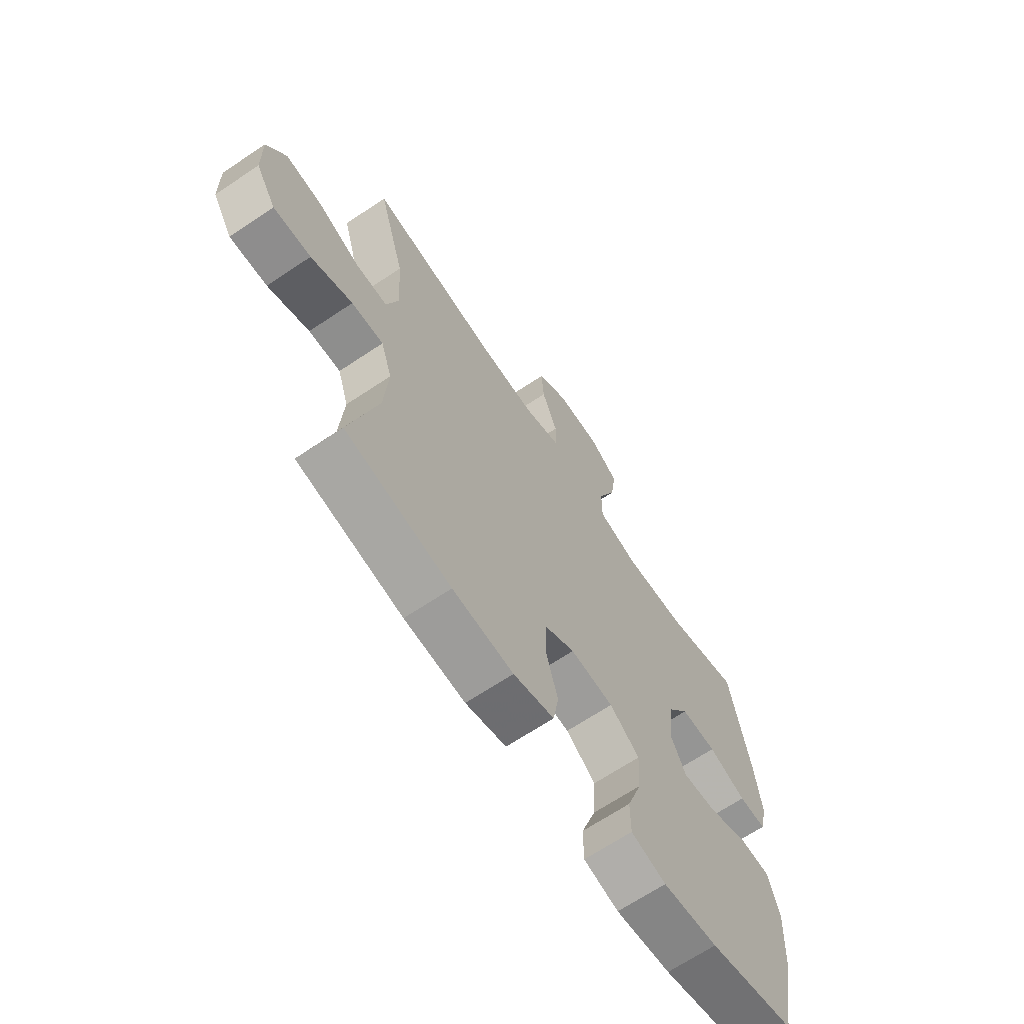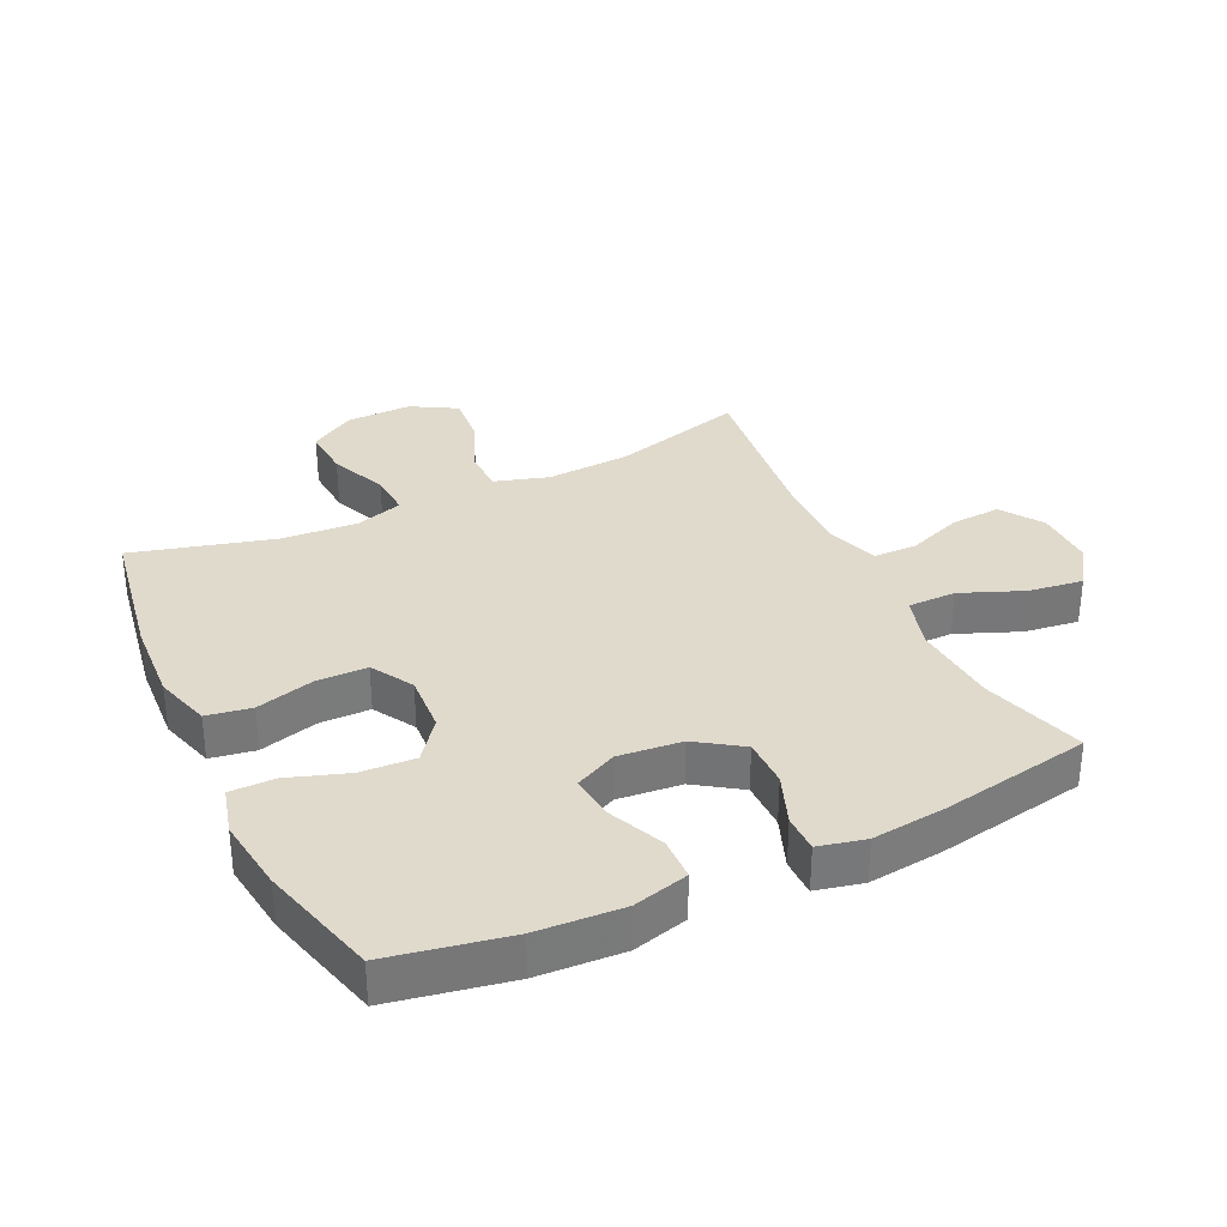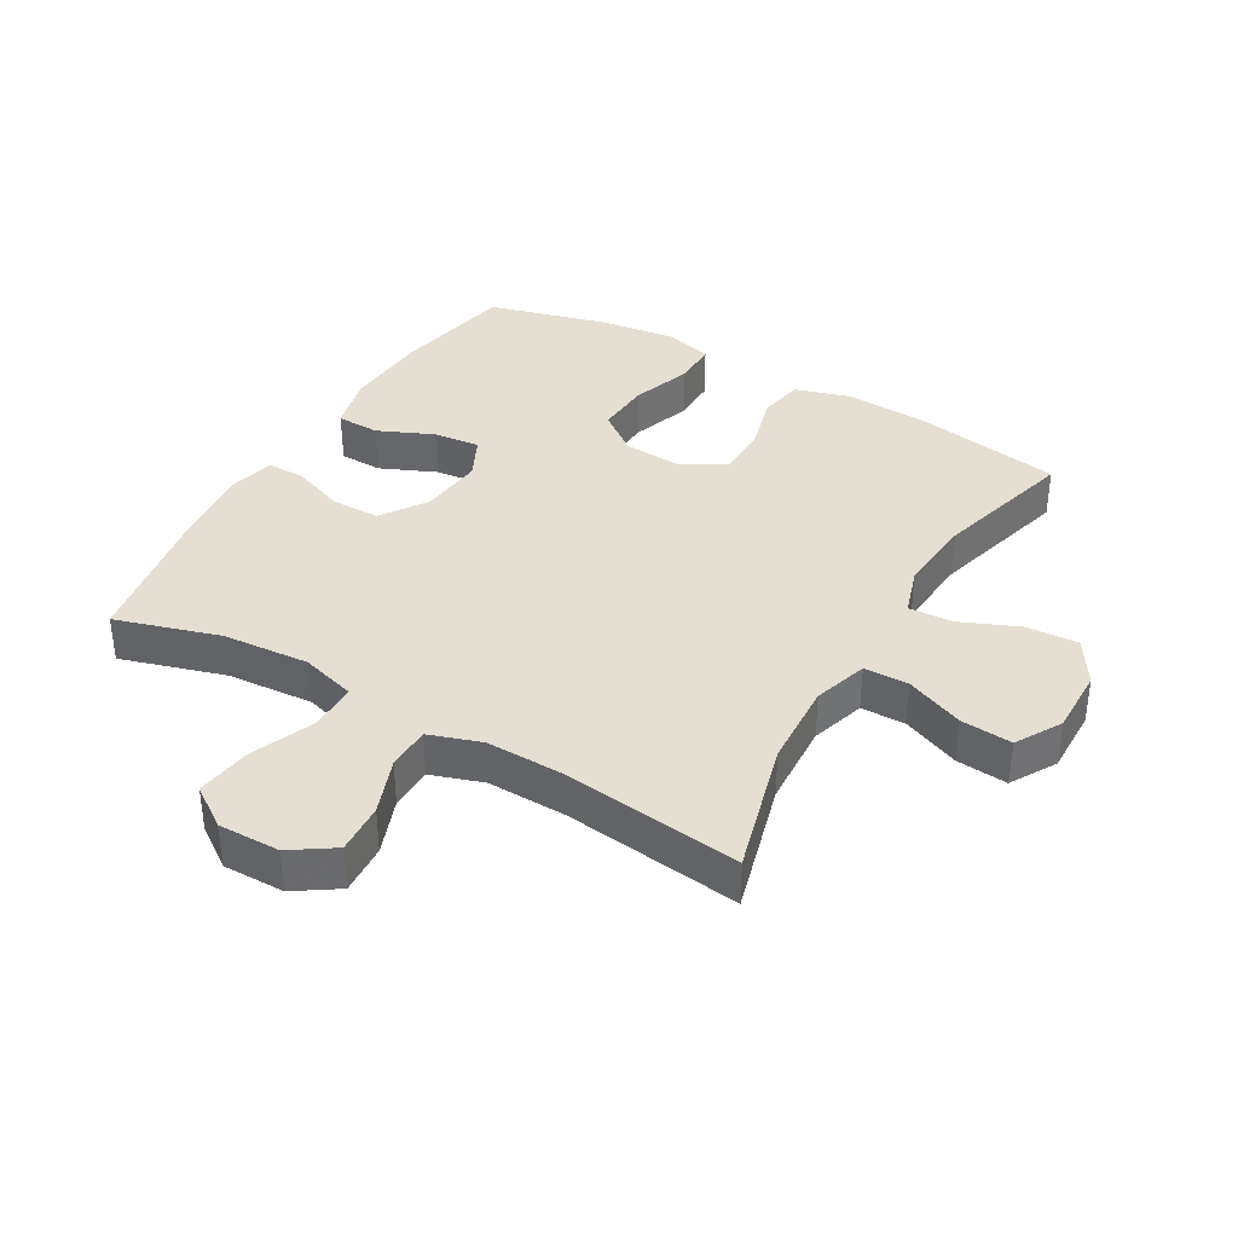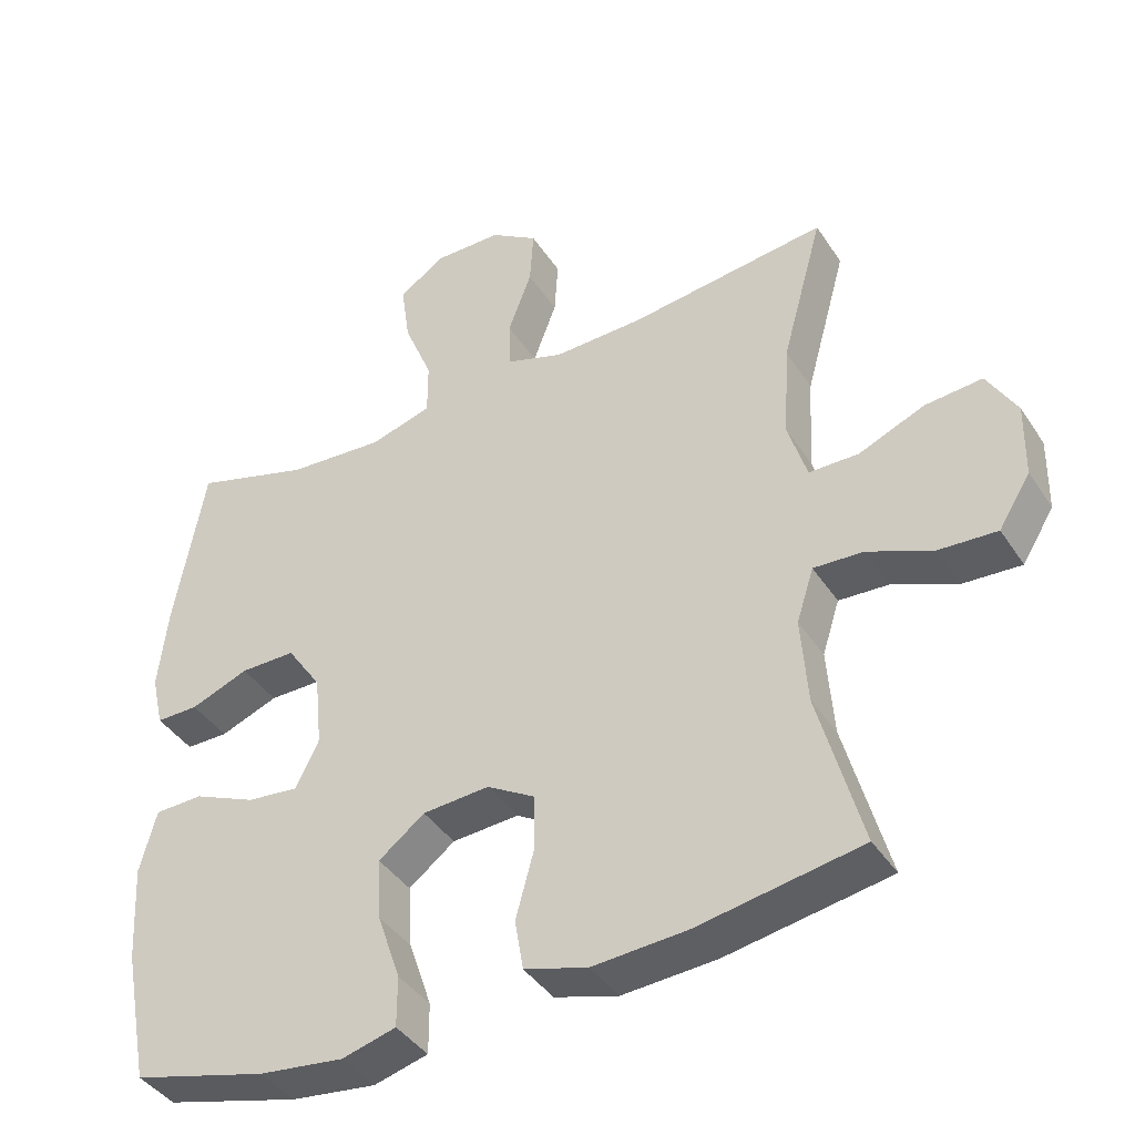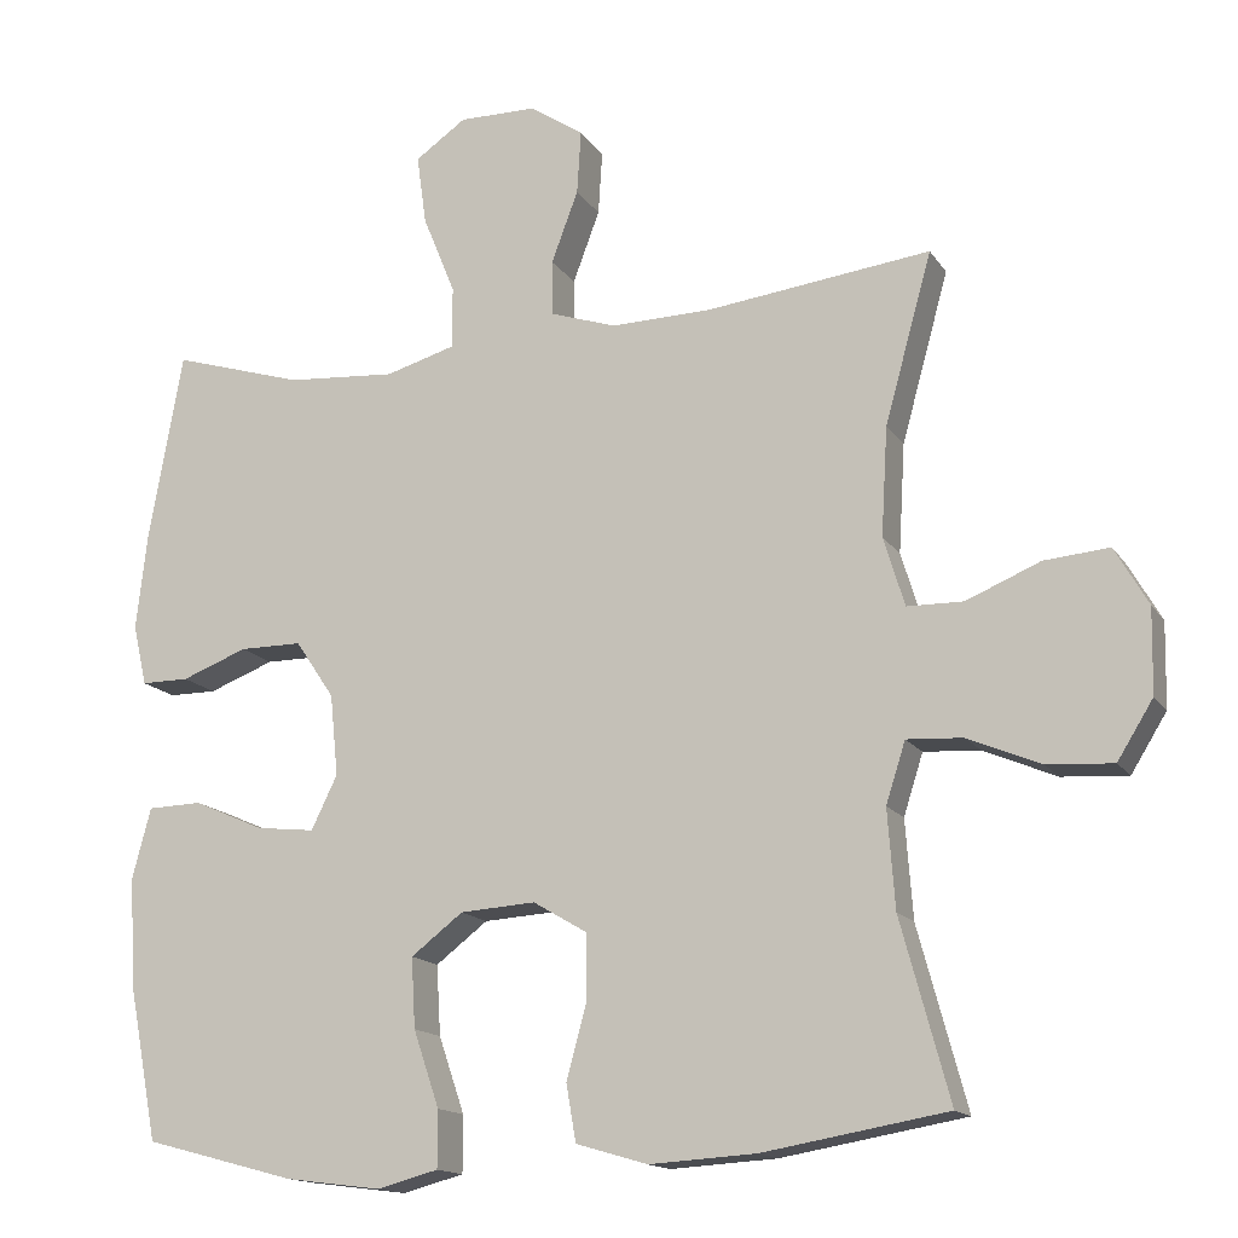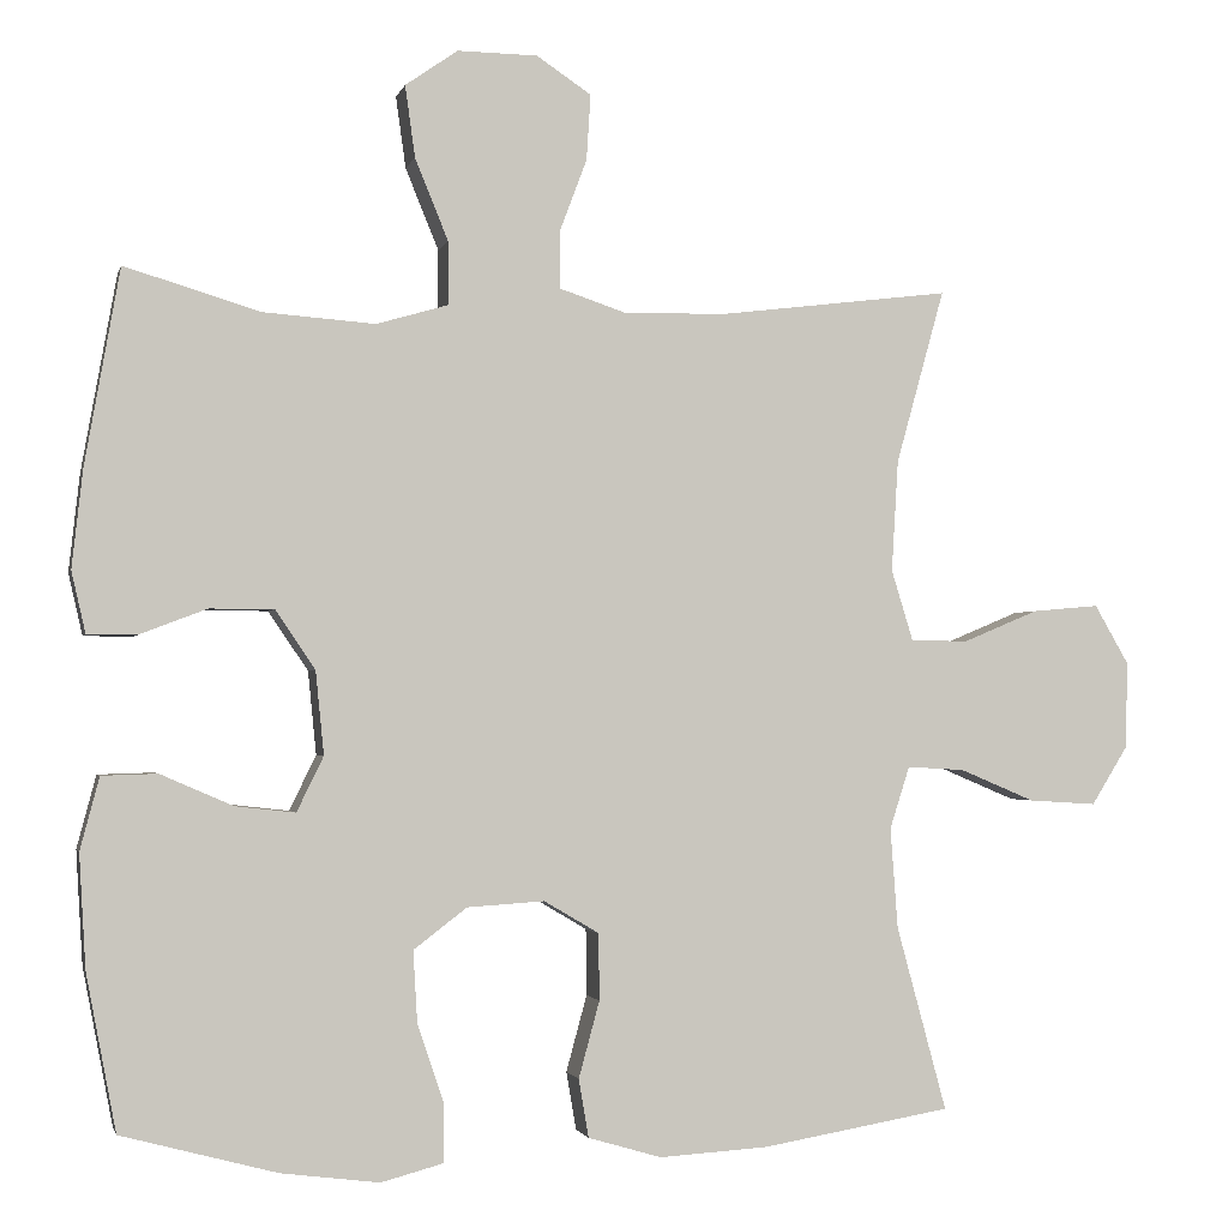
<metadata>
{"format":"obj","ext":"obj","renderer":"f3d","projection":"perspective","resolution":1024,"background":"white","views":[{"elev":-67.4,"azim":123.8,"up":"+Z"},{"elev":33.0,"azim":-115.5,"up":"+Y"},{"elev":37.1,"azim":30.1,"up":"+Y"},{"elev":-40.9,"azim":30.3,"up":"+Z"},{"elev":-15.0,"azim":21.9,"up":"+Z"},{"elev":-1.9,"azim":-13.1,"up":"+Z"}]}
</metadata>
<code>
v 0.5 0.07 -0.5
v 0.273 0.07 -0.539
v 0.142 0.07 -0.547
v 0.054 0.07 -0.521
v 0.042 0.07 -0.451
v 0.067 0.07 -0.359
v 0.066 0.07 -0.279
v 0 0.07 -0.24
v -0.093 0.07 -0.246
v -0.157 0.07 -0.295
v -0.152 0.07 -0.381
v -0.12 0.07 -0.475
v -0.12 0.07 -0.545
v -0.195 0.07 -0.565
v -0.313 0.07 -0.55
v -0.5 0.07 -0.5
v -0.536 0.07 -0.312
v -0.544 0.07 -0.176
v -0.521 0.07 -0.089
v -0.454 0.07 -0.087
v -0.367 0.07 -0.125
v -0.295 0.07 -0.133
v -0.263 0.07 -0.067
v -0.273 0.07 0.033
v -0.321 0.07 0.104
v -0.398 0.07 0.104
v -0.479 0.07 0.073
v -0.538 0.07 0.073
v -0.555 0.07 0.147
v -0.542 0.07 0.264
v -0.5 0.07 0.5
v -0.338 0.07 0.451
v -0.203 0.07 0.441
v -0.117 0.07 0.466
v -0.117 0.07 0.542
v -0.157 0.07 0.64
v -0.169 0.07 0.726
v -0.106 0.07 0.77
v -0.01 0.07 0.769
v 0.056 0.07 0.725
v 0.051 0.07 0.646
v 0.018 0.07 0.558
v 0.019 0.07 0.49
v 0.1 0.07 0.463
v 0.224 0.07 0.466
v 0.5 0.07 0.5
v 0.442 0.07 0.291
v 0.434 0.07 0.157
v 0.46 0.07 0.072
v 0.529 0.07 0.071
v 0.62 0.07 0.109
v 0.7 0.07 0.116
v 0.741 0.07 0.045
v 0.739 0.07 -0.059
v 0.695 0.07 -0.13
v 0.614 0.07 -0.125
v 0.524 0.07 -0.087
v 0.455 0.07 -0.083
v 0.431 0.07 -0.158
v 0.44 0.07 -0.279
v 0.5 0 -0.5
v 0.273 0 -0.539
v 0.142 0 -0.547
v 0.054 0 -0.521
v 0.042 0 -0.451
v 0.067 0 -0.359
v 0.066 0 -0.279
v 0 0 -0.24
v -0.093 0 -0.246
v -0.157 0 -0.295
v -0.152 0 -0.381
v -0.12 0 -0.475
v -0.12 0 -0.545
v -0.195 0 -0.565
v -0.313 0 -0.55
v -0.5 0 -0.5
v -0.536 0 -0.312
v -0.544 0 -0.176
v -0.521 0 -0.089
v -0.454 0 -0.087
v -0.367 0 -0.125
v -0.295 0 -0.133
v -0.263 0 -0.067
v -0.273 0 0.033
v -0.321 0 0.104
v -0.398 0 0.104
v -0.479 0 0.073
v -0.538 0 0.073
v -0.555 0 0.147
v -0.542 0 0.264
v -0.5 0 0.5
v -0.338 0 0.451
v -0.203 0 0.441
v -0.117 0 0.466
v -0.117 0 0.542
v -0.157 0 0.64
v -0.169 0 0.726
v -0.106 0 0.77
v -0.01 0 0.769
v 0.056 0 0.725
v 0.051 0 0.646
v 0.018 0 0.558
v 0.019 0 0.49
v 0.1 0 0.463
v 0.224 0 0.466
v 0.5 0 0.5
v 0.442 0 0.291
v 0.434 0 0.157
v 0.46 0 0.072
v 0.529 0 0.071
v 0.62 0 0.109
v 0.7 0 0.116
v 0.741 0 0.045
v 0.739 0 -0.059
v 0.695 0 -0.13
v 0.614 0 -0.125
v 0.524 0 -0.087
v 0.455 0 -0.083
v 0.431 0 -0.158
v 0.44 0 -0.279
f 55 56 57
f 54 55 57
f 53 54 57
f 52 53 57
f 51 52 57
f 50 51 57
f 49 50 57 58
f 48 49 58 59
f 45 46 47
f 44 45 47 48
f 43 44 48 59
f 40 41 42
f 39 40 42
f 38 39 42
f 37 38 42
f 36 37 42
f 35 36 42
f 34 35 42 43
f 43 59 60
f 34 43 60
f 33 34 60
f 30 31 32
f 29 30 32
f 28 29 32
f 27 28 32
f 26 27 32
f 25 26 32 33
f 19 20 21
f 18 19 21
f 17 18 21
f 16 17 21
f 15 16 21
f 14 15 21
f 13 14 21
f 12 13 21
f 11 12 21
f 10 11 21 22
f 9 10 22 23
f 4 5 6
f 3 4 6
f 2 3 6
f 1 2 6
f 60 1 6
f 60 6 7
f 60 7 8
f 33 60 8
f 25 33 8
f 24 25 8
f 8 9 23 24
f 117 116 115
f 117 115 114
f 117 114 113
f 117 113 112
f 117 112 111
f 117 111 110
f 118 117 110 109
f 119 118 109 108
f 107 106 105
f 108 107 105 104
f 119 108 104 103
f 102 101 100
f 102 100 99
f 102 99 98
f 102 98 97
f 102 97 96
f 102 96 95
f 103 102 95 94
f 120 119 103
f 120 103 94
f 120 94 93
f 92 91 90
f 92 90 89
f 92 89 88
f 92 88 87
f 92 87 86
f 93 92 86 85
f 81 80 79
f 81 79 78
f 81 78 77
f 81 77 76
f 81 76 75
f 81 75 74
f 81 74 73
f 81 73 72
f 81 72 71
f 82 81 71 70
f 83 82 70 69
f 66 65 64
f 66 64 63
f 66 63 62
f 66 62 61
f 66 61 120
f 67 66 120
f 68 67 120
f 68 120 93
f 68 93 85
f 68 85 84
f 84 83 69 68
f 1 61 62 2
f 2 62 63 3
f 3 63 64 4
f 4 64 65 5
f 5 65 66 6
f 6 66 67 7
f 7 67 68 8
f 8 68 69 9
f 9 69 70 10
f 10 70 71 11
f 11 71 72 12
f 12 72 73 13
f 13 73 74 14
f 14 74 75 15
f 15 75 76 16
f 16 76 77 17
f 17 77 78 18
f 18 78 79 19
f 19 79 80 20
f 20 80 81 21
f 21 81 82 22
f 22 82 83 23
f 23 83 84 24
f 24 84 85 25
f 25 85 86 26
f 26 86 87 27
f 27 87 88 28
f 28 88 89 29
f 29 89 90 30
f 30 90 91 31
f 31 91 92 32
f 32 92 93 33
f 33 93 94 34
f 34 94 95 35
f 35 95 96 36
f 36 96 97 37
f 37 97 98 38
f 38 98 99 39
f 39 99 100 40
f 40 100 101 41
f 41 101 102 42
f 42 102 103 43
f 43 103 104 44
f 44 104 105 45
f 45 105 106 46
f 46 106 107 47
f 47 107 108 48
f 48 108 109 49
f 49 109 110 50
f 50 110 111 51
f 51 111 112 52
f 52 112 113 53
f 53 113 114 54
f 54 114 115 55
f 55 115 116 56
f 56 116 117 57
f 57 117 118 58
f 58 118 119 59
f 59 119 120 60
f 60 120 61 1

</code>
